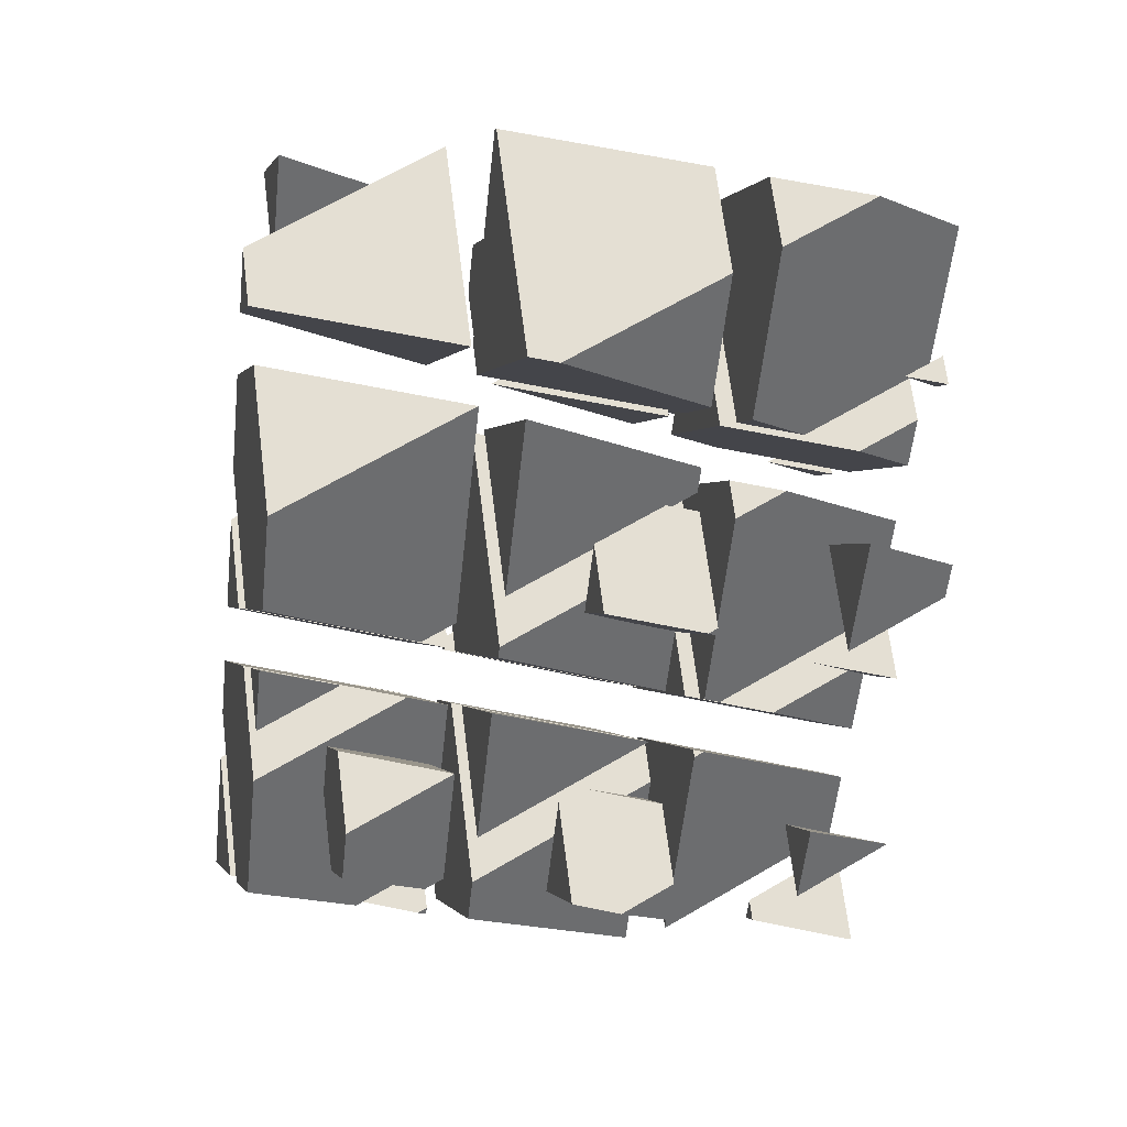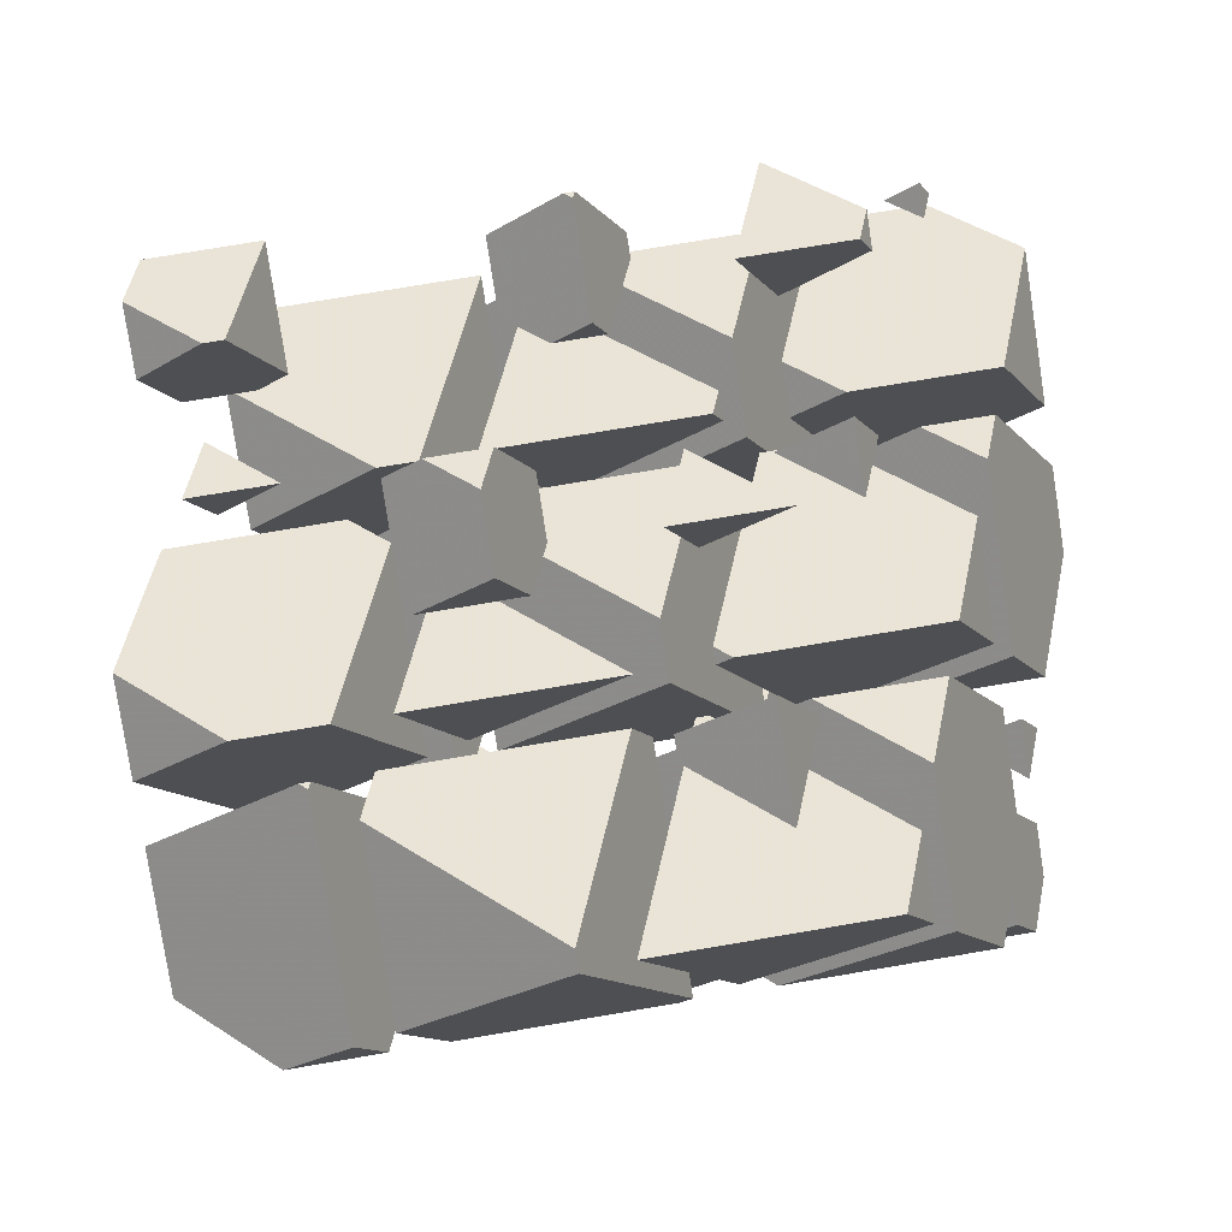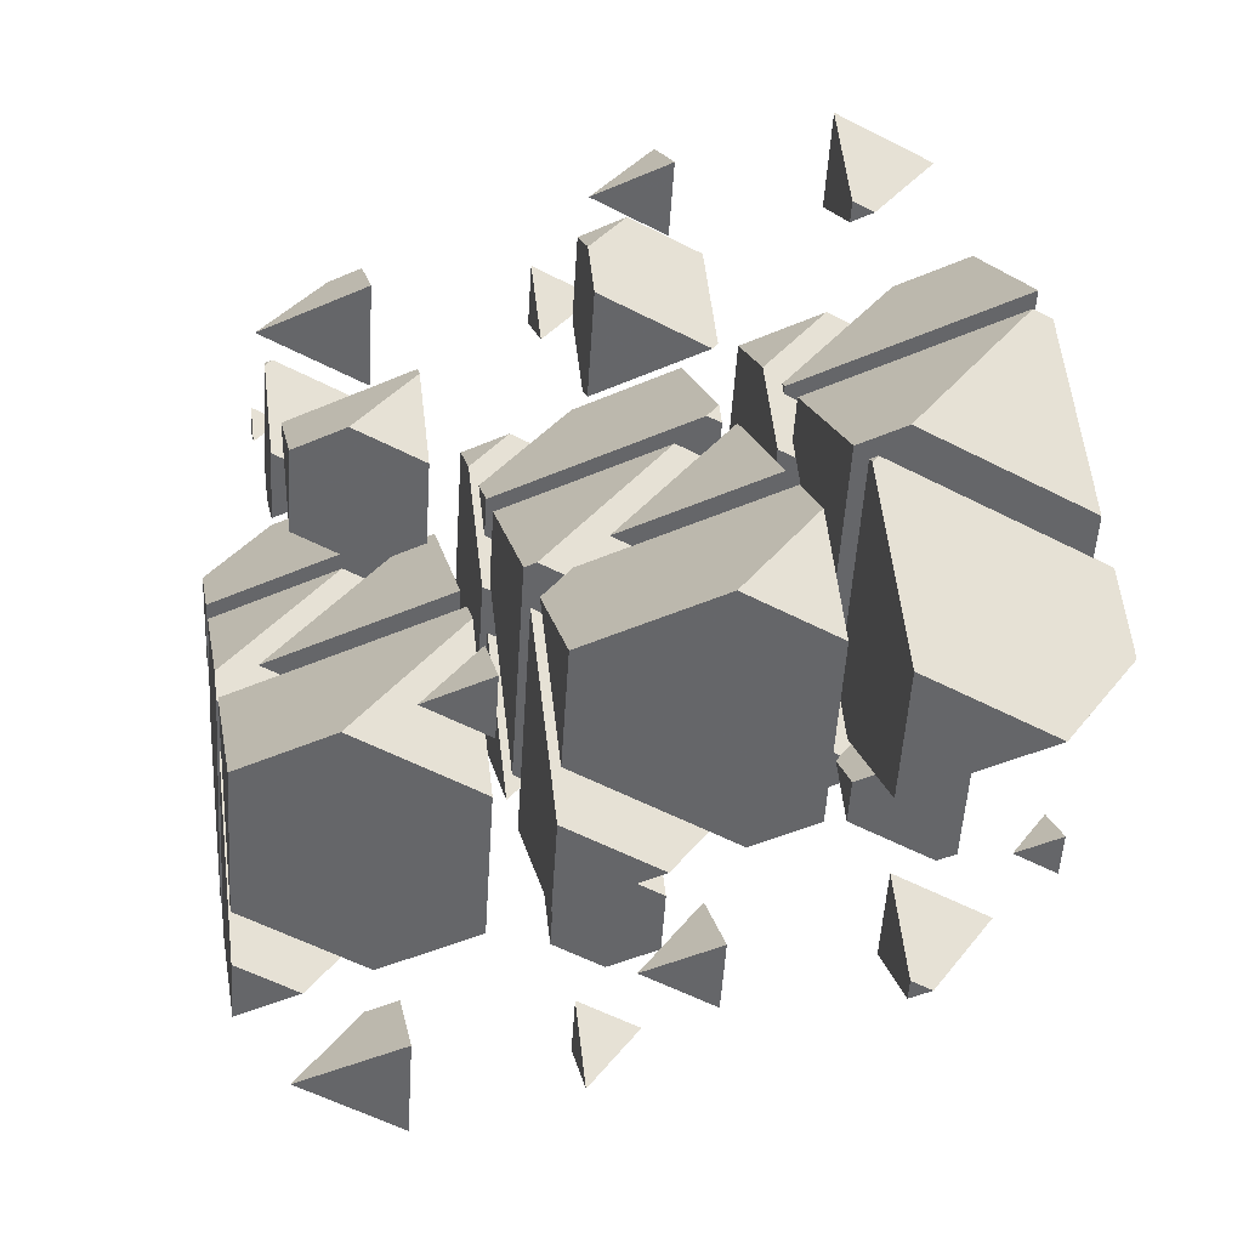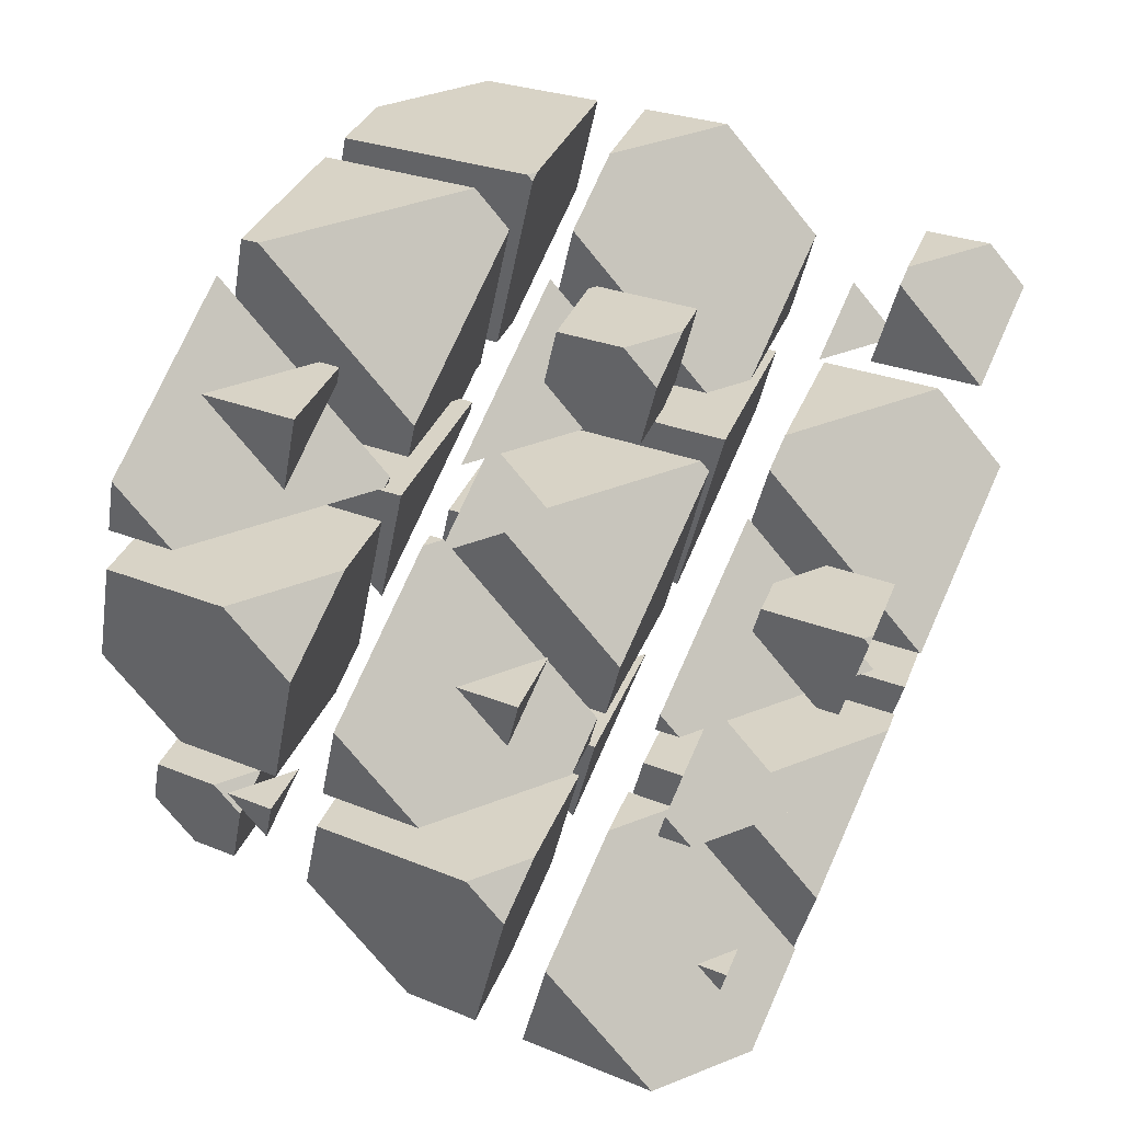
<metadata>
{"format":"obj","ext":"obj","renderer":"f3d","projection":"perspective","resolution":1024,"background":"white","views":[{"elev":66.4,"azim":149.5,"up":"+Z"},{"elev":73.8,"azim":170.3,"up":"+Y"},{"elev":14.9,"azim":80.8,"up":"+Y"},{"elev":75.0,"azim":-65.9,"up":"+Y"}]}
</metadata>
<code>
v -3.733 1.23 3.404
v -3.273 1.23 3.404
v -3.604 1.372 3.092
v -3.604 1.529 3.404
f 1 3 2
f 1 2 4
f 4 3 1
f 4 2 3
v -2.557 2.531 0.5559
v -1.571 2.531 0.5559
v -2.281 2.836 -0.113
v -2.281 3.172 0.5559
f 5 7 6
f 5 6 8
f 8 7 5
f 8 6 7
v -2.81 2.801 2.265
v -1.961 2.034 2.265
v -1.489 3.132 2.265
v -2.668 3.132 2.265
v -1.961 2.606 3.404
v -1.959 2.611 3.404
v -1.967 2.611 3.404
v -2.81 2.974 2.609
f 9 11 10
f 9 12 11
f 11 13 10
f 11 14 13
f 14 15 13
f 16 12 9
f 16 13 15
f 16 10 13
f 16 9 10
f 16 11 12
f 16 14 11
f 16 15 14
v -1.381 3.831 -2.292
v -0.202 3.831 -2.292
v -0.1089 3.934 -2.518
v -0.9573 4.3 -3.318
v -0.1089 4.048 -2.292
v -0.9573 4.815 -2.292
f 17 19 18
f 17 20 19
f 18 19 21
f 22 18 21
f 22 17 18
f 22 20 17
f 22 19 20
f 22 21 19
v -1.474 4.433 -0.5833
v -0.6382 3.677 -0.5833
v -0.3128 4.433 -0.5833
v -0.6382 4.073 0.2046
f 23 25 24
f 25 26 24
f 26 23 24
f 23 26 25
v 0.6889 1.558 2.686
v 0.2419 1.75 2.265
v -0.3158 1.75 2.265
v -0.6889 1.337 3.168
v -0.4388 1.23 3.404
v 0.3924 1.23 3.404
v -0.1595 2.113 2.265
v 0.6889 1.918 3.404
v -0.07785 2.611 3.404
v -0.6889 1.456 3.404
v -0.1913 2.611 3.404
v -0.1595 2.647 3.327
f 27 29 28
f 27 30 29
f 27 31 30
f 27 32 31
f 33 28 29
f 32 27 34
f 35 32 34
f 35 31 32
f 35 36 31
f 35 37 36
f 29 38 33
f 29 37 38
f 29 36 37
f 29 30 36
f 30 31 36
f 27 35 34
f 27 38 35
f 27 33 38
f 27 28 33
f 37 35 38
v 2.012 3.021 -0.5185
v 1.943 3.051 -0.5833
v 0.8603 3.051 -0.5833
v 0.6344 2.801 -0.03637
v 1.263 2.531 0.5559
v 1.569 2.531 0.5559
v 1.164 3.756 -0.5833
v 2.012 3.561 0.5559
v 1.624 3.912 0.5559
v 0.6344 3.099 0.5559
v 0.9847 3.912 0.5559
v 1.164 4.11 0.1224
f 39 41 40
f 39 42 41
f 39 43 42
f 39 44 43
f 45 40 41
f 44 39 46
f 47 44 46
f 47 43 44
f 47 48 43
f 47 49 48
f 41 50 45
f 41 49 50
f 41 48 49
f 41 42 48
f 42 43 48
f 39 47 46
f 39 50 47
f 39 45 50
f 39 40 45
f 49 47 50
v 3.81 1.75 2.265
v 3.076 1.75 2.265
v 3.604 1.523 2.763
v 4.133 2.502 2.265
v 3.437 3.132 2.265
v 3.226 3.132 2.265
v 2.755 2.039 2.265
v 4.133 2.832 2.921
v 3.604 1.845 3.404
v 3.934 2.611 3.404
v 2.756 2.611 3.404
f 51 53 52
f 51 55 54
f 51 56 55
f 51 57 56
f 51 52 57
f 58 51 54
f 58 53 51
f 58 59 53
f 58 60 59
f 60 61 59
f 61 56 57
f 61 53 59
f 61 52 53
f 61 57 52
f 54 55 58
f 55 60 58
f 55 61 60
f 55 56 61
v -3.99 -0.5739 -1.723
v -3.182 -0.5739 -1.723
v -3.763 -0.3235 -2.271
v -3.763 -0.04798 -1.723
f 62 64 63
f 62 63 65
f 65 64 62
f 65 63 64
v -2.067 -1.054 -0.6714
v -2.577 -0.8341 -1.153
v -4.225 -0.8341 -1.153
v -4.822 -1.494 0.2928
v -3.939 -1.875 1.126
v -2.809 -1.875 1.126
v -3.763 0.2382 -1.153
v -2.067 -0.1513 1.126
v -3.217 0.8887 1.126
v -4.822 -1.076 1.126
v -3.976 0.8887 1.126
v -3.763 1.124 0.6103
f 66 68 67
f 66 69 68
f 66 70 69
f 66 71 70
f 72 67 68
f 71 66 73
f 74 71 73
f 74 70 71
f 74 75 70
f 74 76 75
f 68 77 72
f 68 76 77
f 68 75 76
f 68 69 75
f 69 70 75
f 66 74 73
f 66 77 74
f 66 72 77
f 66 67 72
f 76 74 77
v -3.044 -2.135 1.695
v -3.334 -2.135 1.695
v -3.125 -2.225 1.892
v -2.067 0.1349 1.695
v -2.613 0.6285 1.695
v -4.211 0.6285 1.695
v -4.822 -0.7899 1.695
v -2.067 0.3934 2.21
v -3.125 -1.179 3.974
v -2.795 -0.4122 3.974
v -3.974 -0.4122 3.974
v -4.822 -0.04695 3.174
f 78 80 79
f 78 82 81
f 78 83 82
f 78 84 83
f 78 79 84
f 85 78 81
f 85 80 78
f 85 86 80
f 85 87 86
f 87 88 86
f 89 83 84
f 89 86 88
f 89 80 86
f 89 79 80
f 89 84 79
f 81 82 85
f 82 87 85
f 82 88 87
f 82 89 88
f 82 83 89
v -0.7433 0.4096 -3.876
v -0.8759 0.4667 -4.001
v -3.049 0.4667 -4.001
v -3.499 -0.03074 -2.912
v -2.237 -0.5739 -1.723
v -1.633 -0.5739 -1.723
v -2.44 1.881 -4.001
v -0.7433 1.492 -1.723
v -1.515 2.189 -1.723
v -3.499 0.5667 -1.723
v -2.8 2.189 -1.723
v -2.44 2.588 -2.594
f 90 92 91
f 90 93 92
f 90 94 93
f 90 95 94
f 96 91 92
f 95 90 97
f 98 95 97
f 98 94 95
f 98 99 94
f 98 100 99
f 92 101 96
f 92 100 101
f 92 99 100
f 92 93 99
f 93 94 99
f 90 98 97
f 90 101 98
f 90 96 101
f 90 91 96
f 100 98 101
v -1.802 -0.6812 -1.153
v -0.7433 1.778 -1.153
v -0.911 1.929 -1.153
v -3.035 1.929 -1.153
v -3.499 0.8529 -1.153
v -1.802 0.4635 1.126
v -1.619 0.8887 1.126
v -0.7433 1.857 -0.9948
v -2.272 0.8887 1.126
v -3.499 1.417 -0.03066
f 102 104 103
f 102 105 104
f 102 106 105
f 102 108 107
f 102 109 108
f 102 103 109
f 108 110 107
f 111 105 106
f 111 107 110
f 111 102 107
f 111 106 102
f 103 104 109
f 104 108 109
f 104 110 108
f 104 111 110
f 104 105 111
v -2.175 2.496 -4.001
v -0.4786 0.9616 -4.001
v 0.4981 3.23 -4.001
v -1.859 3.23 -4.001
v -0.4786 2.106 -1.723
v -0.4428 2.189 -1.723
v -0.5707 2.189 -1.723
v -2.175 2.88 -3.235
f 112 114 113
f 112 115 114
f 114 116 113
f 114 117 116
f 117 118 116
f 119 115 112
f 119 116 118
f 119 113 116
f 119 112 113
f 119 114 115
f 119 117 114
f 119 118 117
v -2.219 -1.875 1.126
v -0.1603 -1.875 1.126
v -1.642 -1.237 -0.2716
v -1.642 -0.5348 1.126
f 120 122 121
f 120 121 123
f 123 122 120
f 123 121 122
v -1.004 -3.138 3.892
v -0.09722 -2.135 1.695
v -2.455 -2.135 1.695
v -2.701 -2.408 2.292
v -1.642 -0.2486 1.695
v 0.05443 -1.783 1.695
v 0.05443 -0.6381 3.974
v -1.004 -3.097 3.974
v -2.701 -1.563 3.974
v -2.206 -0.4122 3.974
v -0.1954 -0.4122 3.974
v -1.642 0.2108 2.61
f 124 126 125
f 124 127 126
f 128 125 126
f 128 129 125
f 130 125 129
f 130 124 125
f 130 131 124
f 131 133 132
f 131 134 133
f 131 130 134
f 126 135 128
f 126 133 135
f 126 132 133
f 126 127 132
f 127 131 132
f 127 124 131
f 129 134 130
f 129 135 134
f 129 128 135
f 133 134 135
v -1.043 -0.5739 -1.723
v 1.314 -0.5739 -1.723
v 1.378 -0.5035 -1.877
v -0.3191 0.227 -3.476
v 1.378 -0.4261 -1.723
v -0.3191 1.108 -1.723
f 136 138 137
f 136 139 138
f 137 138 140
f 141 137 140
f 141 136 137
f 141 139 136
f 141 138 139
f 141 140 138
v 0.3191 -1.674 0.687
v 1.079 -0.8341 -1.153
v -1.278 -0.8341 -1.153
v -1.378 -0.9439 -0.9125
v -0.3191 1.394 -1.153
v 1.378 -0.1399 -1.153
v 1.378 0.9439 1.004
v 0.3191 -1.454 1.126
v 1.328 0.8887 1.126
v -1.378 0.07995 1.126
v -1.03 0.8887 1.126
v -0.3191 1.674 -0.595
f 142 144 143
f 142 145 144
f 146 143 144
f 146 147 143
f 148 143 147
f 148 142 143
f 148 149 142
f 148 150 149
f 150 151 149
f 150 152 151
f 144 153 146
f 144 152 153
f 144 151 152
f 144 145 151
f 145 149 151
f 145 142 149
f 147 153 148
f 147 146 153
f 152 148 153
f 152 150 148
v -1.378 0.3661 1.695
v 0.3191 -1.168 1.695
v 1.093 0.6285 1.695
v -1.265 0.6285 1.695
v 0.3191 -0.227 3.568
v -1.378 0.5035 1.969
f 154 156 155
f 154 157 156
f 156 158 155
f 159 157 154
f 159 155 158
f 159 154 155
f 159 156 157
f 159 158 156
v 2.255 0.4667 -4.001
v 0.06873 0.4667 -4.001
v 1.642 -0.2108 -2.518
v 1.004 3.037 -4.001
v -0.05443 0.5781 -4.001
v 2.701 1.503 -4.001
v 2.701 2.408 -2.2
v 1.642 0.1886 -1.723
v 2.504 2.189 -1.723
v -0.05443 1.723 -1.723
v 0.1465 2.189 -1.723
v 1.004 3.138 -3.8
f 160 162 161
f 163 161 164
f 163 160 161
f 163 165 160
f 166 160 165
f 166 162 160
f 166 167 162
f 166 168 167
f 168 169 167
f 168 170 169
f 164 171 163
f 164 170 171
f 164 169 170
f 169 162 167
f 169 161 162
f 169 164 161
f 165 171 166
f 165 163 171
f 170 166 171
f 170 168 166
v 0.03361 1.929 -1.153
v 1.642 0.4748 -1.153
v 2.269 1.929 -1.153
v 1.642 1.237 0.3636
f 172 174 173
f 174 175 173
f 175 172 173
f 172 175 174
v -0.4488 -3.176 3.974
v 1.909 -3.176 3.974
v 2.175 -2.88 3.327
v 0.4786 -2.15 1.728
v 2.175 -2.556 3.974
v 0.4786 -1.022 3.974
f 176 178 177
f 176 179 178
f 177 178 180
f 181 177 180
f 181 176 177
f 181 179 176
f 181 178 179
f 181 180 178
v 3.499 -1.417 0.1227
v 2.146 -0.8341 -1.153
v 1.668 -0.8341 -1.153
v 0.7433 -1.857 1.087
v 0.7843 -1.875 1.126
v 3.085 -1.875 1.126
v 1.802 -0.5235 -1.153
v 3.499 -0.9129 1.126
v 1.802 0.6212 1.126
v 0.7433 -1.838 1.126
f 182 184 183
f 182 185 184
f 182 186 185
f 182 187 186
f 188 183 184
f 187 182 189
f 190 187 189
f 190 186 187
f 190 191 186
f 190 185 191
f 190 184 185
f 190 188 184
f 185 186 191
f 182 190 189
f 182 188 190
f 182 183 188
v 2.849 -2.135 1.695
v 1.389 -2.135 1.695
v 2.44 -2.588 2.686
v 3.499 -0.6267 1.695
v 2.11 0.6285 1.695
v 1.682 0.6285 1.695
v 0.7433 -1.552 1.695
v 3.499 0.03074 3.004
v 2.44 -1.941 3.974
v 3.098 -0.4122 3.974
v 0.7492 -0.4122 3.974
v 0.7433 -0.4096 3.968
f 192 194 193
f 192 196 195
f 192 197 196
f 192 198 197
f 192 193 198
f 199 192 195
f 199 194 192
f 199 200 194
f 199 201 200
f 201 202 200
f 203 197 198
f 203 200 202
f 203 194 200
f 203 193 194
f 203 198 193
f 195 196 199
f 196 201 199
f 196 202 201
f 196 203 202
f 196 197 203
v 4.822 0.04695 -3.082
v 3.847 0.4667 -4.001
v 2.844 0.4667 -4.001
v 2.067 -0.3934 -2.118
v 2.486 -0.5739 -1.723
v 4.261 -0.5739 -1.723
v 3.125 1.119 -4.001
v 4.822 0.7299 -1.723
v 3.208 2.189 -1.723
v 2.067 -0.1949 -1.723
v 3.093 2.189 -1.723
v 3.125 2.225 -1.8
f 204 206 205
f 204 207 206
f 204 208 207
f 204 209 208
f 210 205 206
f 209 204 211
f 212 209 211
f 212 208 209
f 212 213 208
f 212 214 213
f 206 215 210
f 206 214 215
f 206 213 214
f 206 207 213
f 207 208 213
f 204 212 211
f 204 215 212
f 204 210 215
f 204 205 210
f 214 212 215
v 4.026 -0.8341 -1.153
v 3.09 -0.8341 -1.153
v 3.763 -1.124 -0.5182
v 4.822 1.016 -1.153
v 3.812 1.929 -1.153
v 2.858 1.929 -1.153
v 2.067 0.09126 -1.153
v 4.822 1.494 -0.2008
v 3.763 -0.2982 1.126
v 4.274 0.8887 1.126
v 2.451 0.8887 1.126
v 2.067 1.054 0.7634
f 216 218 217
f 216 220 219
f 216 221 220
f 216 222 221
f 216 217 222
f 223 216 219
f 223 218 216
f 223 224 218
f 223 225 224
f 225 226 224
f 227 221 222
f 227 224 226
f 227 218 224
f 227 217 218
f 227 222 217
f 219 220 223
f 220 225 223
f 220 226 225
f 220 227 226
f 220 221 227
v 3.055 0.6285 1.695
v 3.763 -0.01201 1.695
v 4.039 0.6285 1.695
v 3.763 0.3235 2.363
f 228 230 229
f 230 231 229
f 231 228 229
f 228 231 230
v -2.755 -2.612 -3.312
v -2.883 -2.557 -3.431
v -3.885 -2.557 -3.431
v -4.133 -2.832 -2.829
v -3.563 -3.077 -2.292
v -3.176 -3.077 -2.292
v -3.604 -1.905 -3.431
v -2.755 -2.099 -2.292
v -3.202 -1.695 -2.292
v -4.133 -2.562 -2.292
v -3.76 -1.695 -2.292
v -3.604 -1.523 -2.671
f 232 234 233
f 232 235 234
f 232 236 235
f 232 237 236
f 238 233 234
f 237 232 239
f 240 237 239
f 240 236 237
f 240 241 236
f 240 242 241
f 234 243 238
f 234 242 243
f 234 241 242
f 234 235 241
f 235 236 241
f 232 240 239
f 232 243 240
f 232 238 243
f 232 233 238
f 242 240 243
v -0.9354 -3.858 -0.5833
v -1.75 -3.858 -0.5833
v -1.164 -4.11 -0.03037
v -0.6344 -3.159 -0.5833
v -1.389 -2.476 -0.5833
v -1.519 -2.476 -0.5833
v -2.012 -3.621 -0.5833
v -0.6344 -2.801 0.1284
v -1.164 -3.816 0.5559
v -0.811 -2.996 0.5559
v -2.012 -3.049 0.5559
v -1.99 -2.996 0.5559
f 244 246 245
f 244 248 247
f 244 249 248
f 244 250 249
f 244 245 250
f 251 244 247
f 251 246 244
f 251 252 246
f 251 253 252
f 253 254 252
f 253 255 254
f 254 249 250
f 254 255 249
f 254 246 252
f 254 245 246
f 254 250 245
f 247 248 251
f 248 253 251
f 248 255 253
f 248 249 255
v 0.2407 -2.557 -3.431
v -0.04883 -2.557 -3.431
v 0.1595 -2.647 -3.235
v 0.6889 -1.516 -3.431
v 0.3121 -1.175 -3.431
v -0.3431 -1.175 -3.431
v -0.6889 -1.978 -3.431
v 0.6889 -1.337 -3.076
v 0.1595 -2.173 -2.292
v 0.3651 -1.695 -2.292
v -0.3685 -1.695 -2.292
v -0.6889 -1.558 -2.594
f 256 258 257
f 256 260 259
f 256 261 260
f 256 262 261
f 256 257 262
f 263 256 259
f 263 258 256
f 263 264 258
f 263 265 264
f 265 266 264
f 267 261 262
f 267 264 266
f 267 258 264
f 267 257 258
f 267 262 257
f 259 260 263
f 260 265 263
f 260 266 265
f 260 267 266
f 260 261 267
v 0.3621 -4.378 0.5559
v 1.347 -4.378 0.5559
v 0.6382 -4.073 -0.1126
v 0.6382 -3.737 0.5559
f 268 270 269
f 268 269 271
f 271 270 268
f 271 269 270
v 0.1089 -4.108 2.265
v 0.9573 -4.875 2.265
v 1.43 -3.777 2.265
v 0.2513 -3.777 2.265
v 0.9573 -4.303 3.404
v 0.9596 -4.297 3.404
v 0.9513 -4.297 3.404
v 0.1089 -3.934 2.61
f 272 274 273
f 272 275 274
f 274 276 273
f 274 277 276
f 277 278 276
f 279 275 272
f 279 276 278
f 279 273 276
f 279 272 273
f 279 274 275
f 279 277 274
f 279 278 277
v 1.538 -3.077 -2.292
v 2.717 -3.077 -2.292
v 2.81 -2.974 -2.517
v 1.961 -2.609 -3.317
v 2.81 -2.861 -2.292
v 1.961 -2.094 -2.292
f 280 282 281
f 280 283 282
f 281 282 284
f 285 281 284
f 285 280 281
f 285 283 280
f 285 282 283
f 285 284 282
v 1.444 -2.476 -0.5833
v 2.281 -3.232 -0.5833
v 2.606 -2.476 -0.5833
v 2.281 -2.836 0.205
f 286 288 287
f 288 289 287
f 289 286 287
f 286 289 288
v 3.146 -1.175 -3.431
v 3.604 -1.589 -3.431
v 3.782 -1.175 -3.431
v 3.604 -1.372 -3
f 290 292 291
f 292 293 291
f 293 290 291
f 290 293 292

</code>
